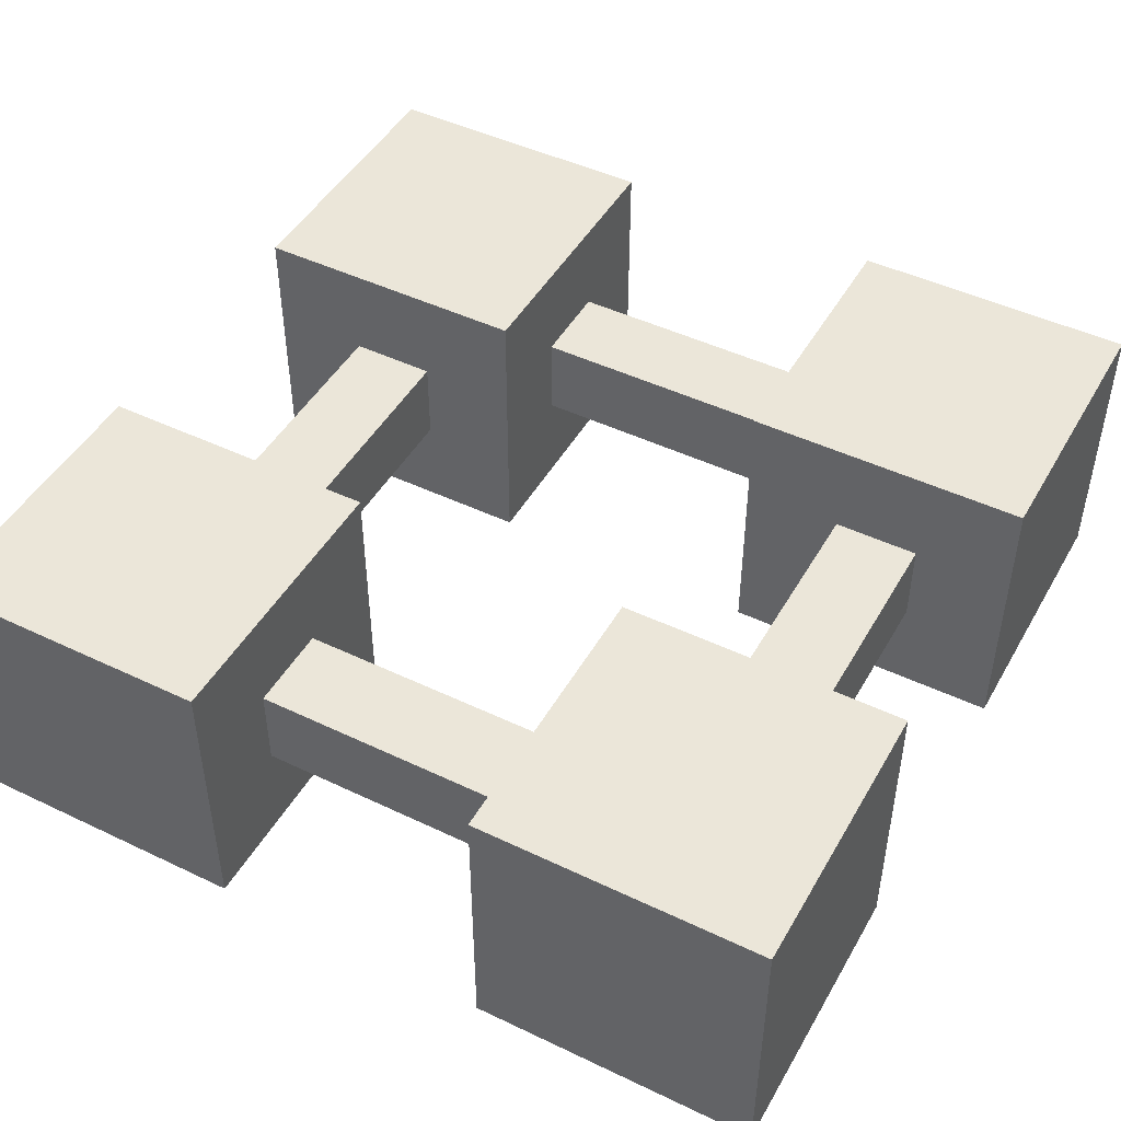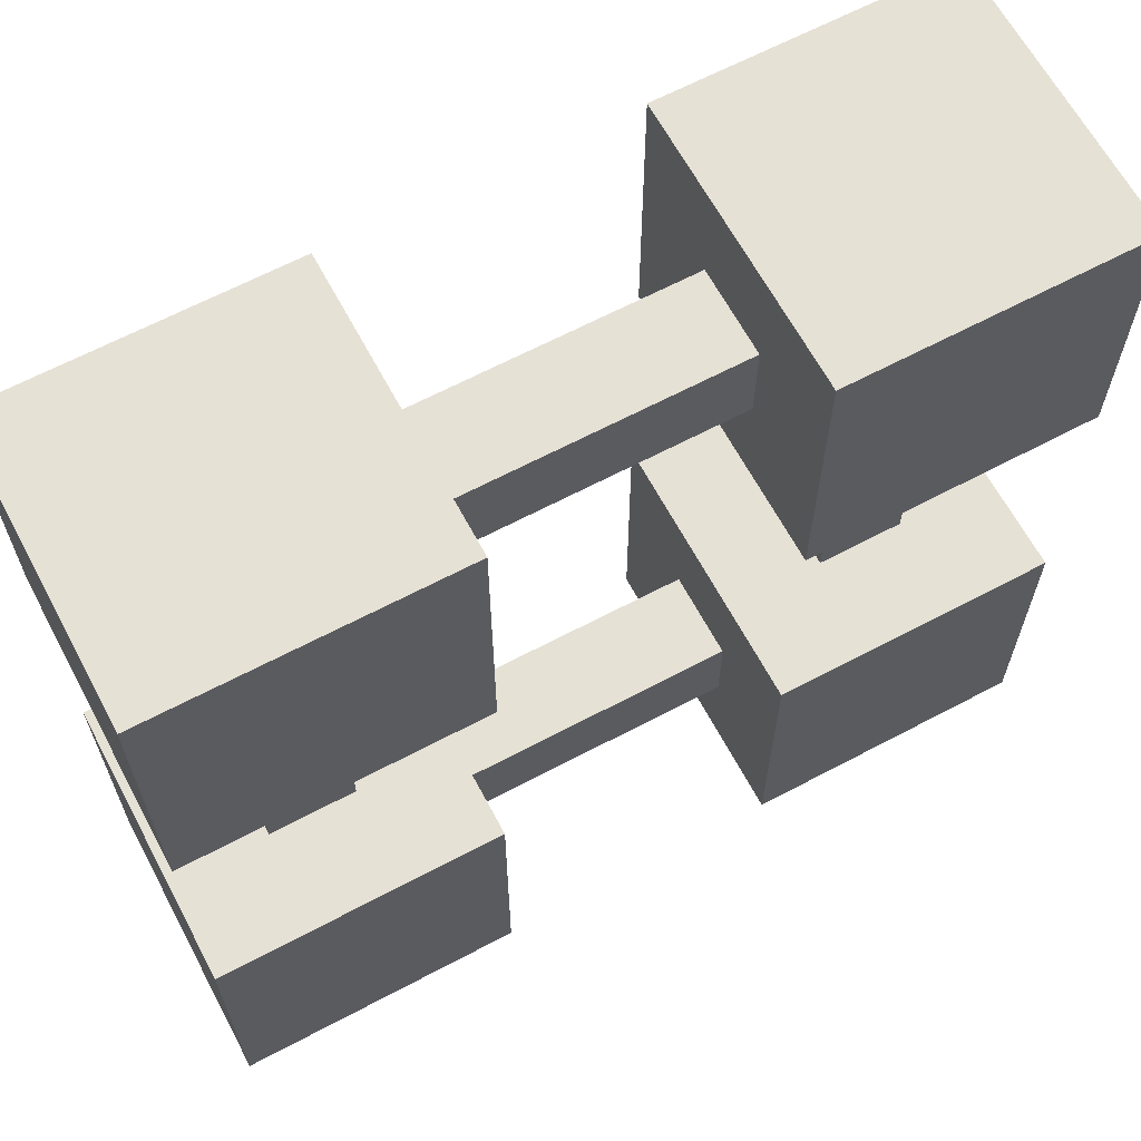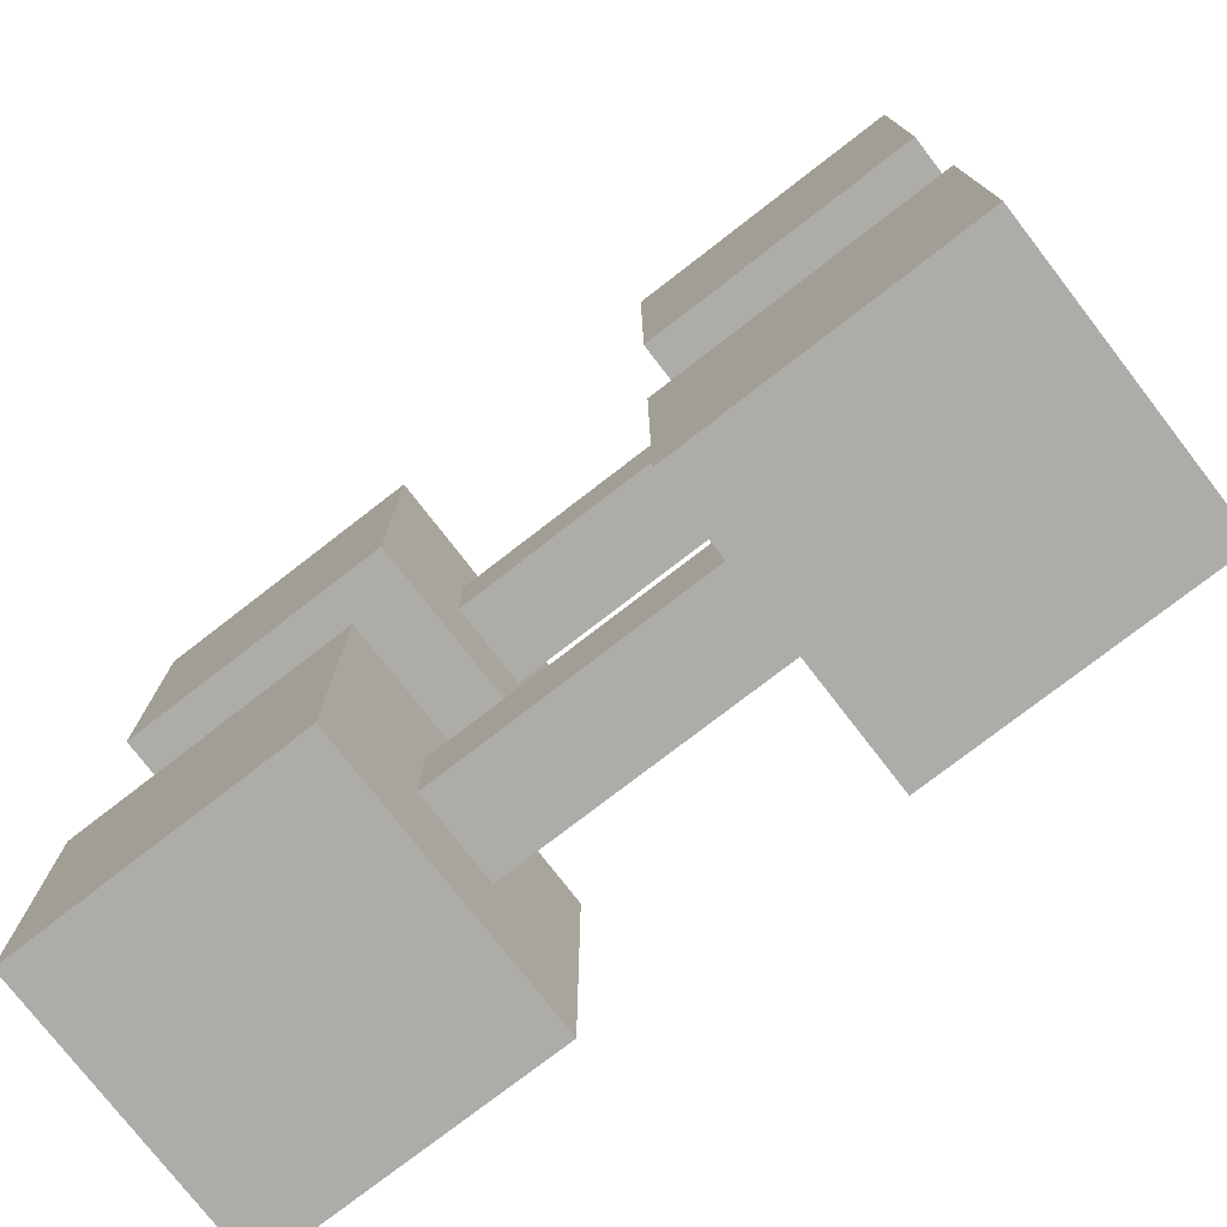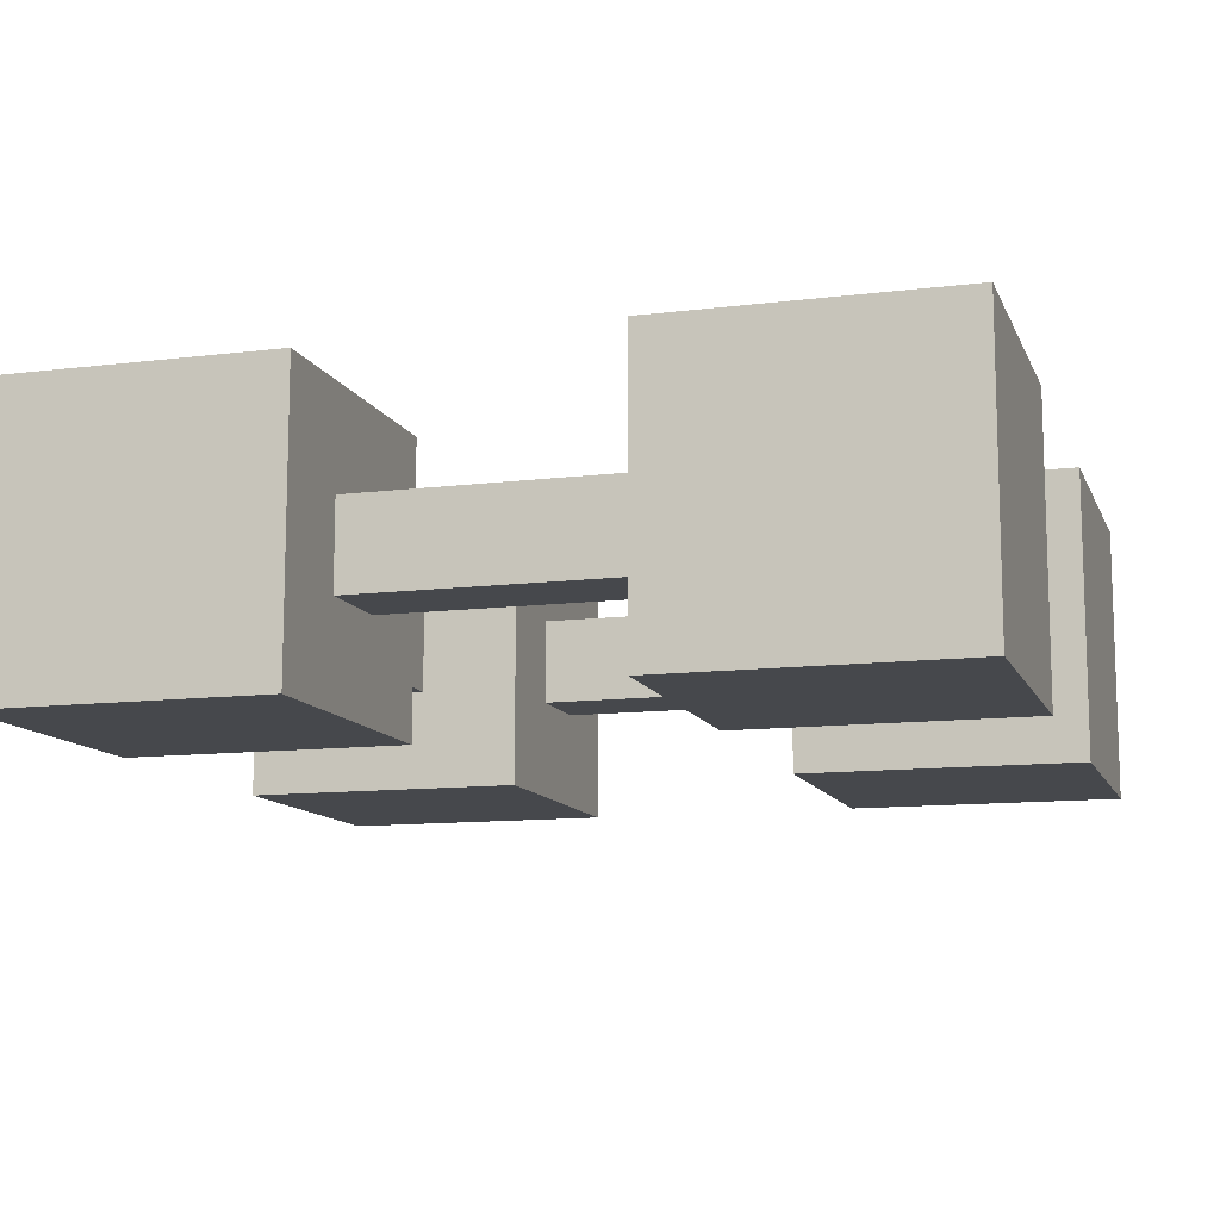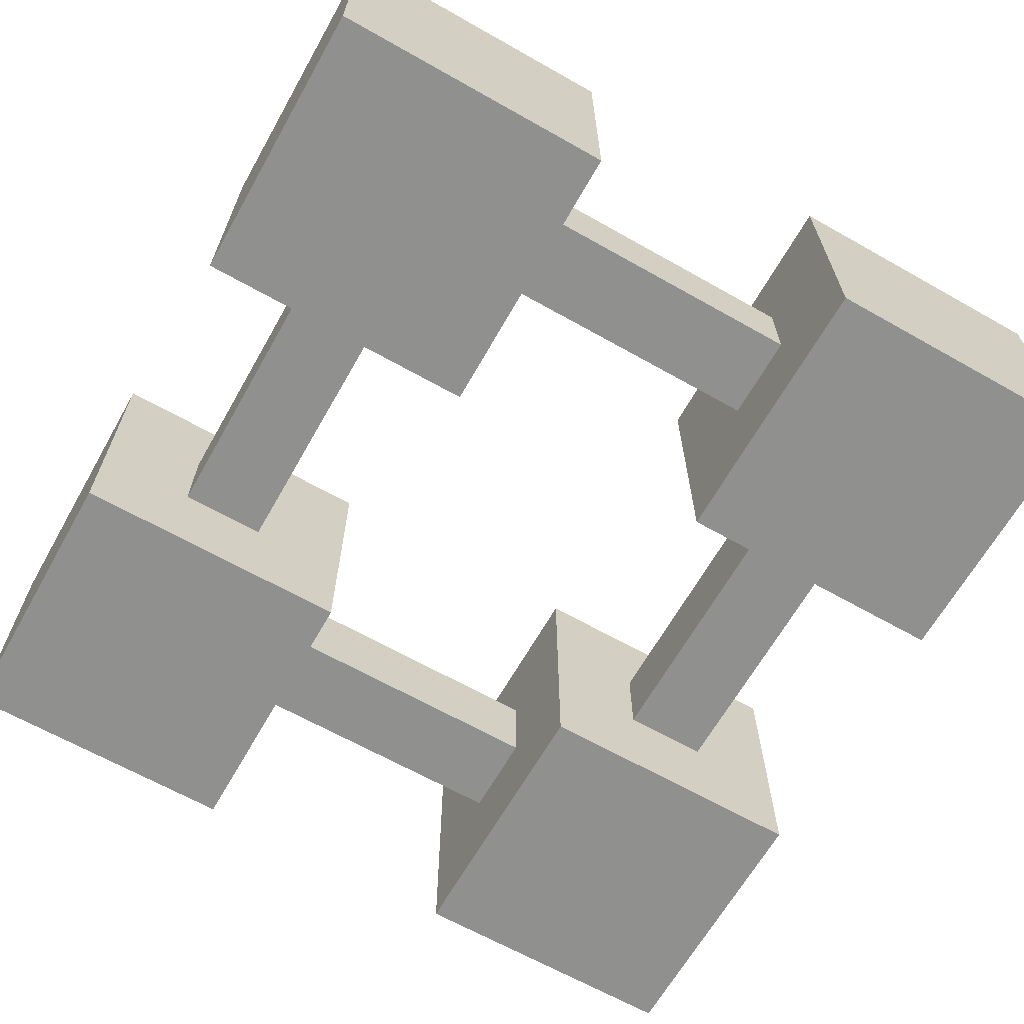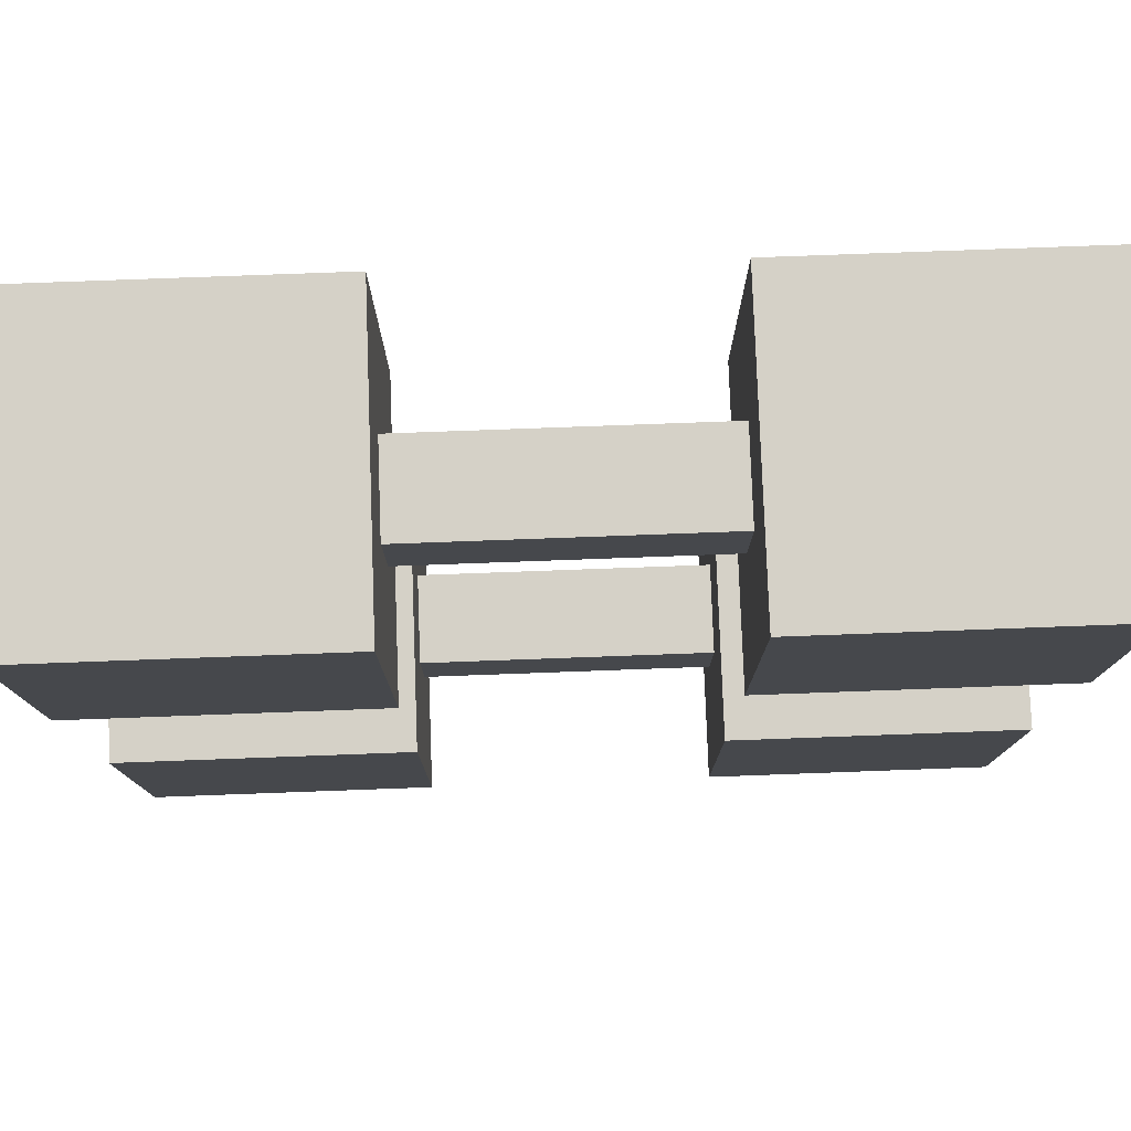
<metadata>
{"format":"obj","ext":"obj","renderer":"f3d","projection":"perspective","resolution":1024,"background":"white","views":[{"elev":46.7,"azim":118.5,"up":"+Y"},{"elev":64.6,"azim":151.9,"up":"+Z"},{"elev":-76.7,"azim":-142.3,"up":"+Z"},{"elev":-11.5,"azim":-73.3,"up":"+Y"},{"elev":-65.5,"azim":150.4,"up":"+Y"},{"elev":78.8,"azim":177.9,"up":"+Z"}]}
</metadata>
<code>
g Mesh1 CUBE1 Model
v 3.91 3.91 -3.91
v 3.91 3.91 -0
v 3.91 0 -0
v 3.91 0 -3.91
f 1 2 3 4
v 2.394e-16 3.91 -3.91
v 2.394e-16 3.91 -0
f 2 1 5 6
v 0 0 -3.91
f 5 1 4 7
v 0 0 -0
f 8 7 4 3
f 7 8 6 5
f 2 6 8 3
g Mesh2 CUBE2 Model
v 3.91 3.91 -11.73
v 3.91 3.91 -7.82
v 3.91 0 -7.82
v 3.91 0 -11.73
f 9 10 11 12
v 2.394e-16 3.91 -11.73
v 2.394e-16 3.91 -7.82
f 10 9 13 14
v 0 0 -11.73
f 13 9 12 15
v 0 0 -7.82
f 16 15 12 11
f 15 16 14 13
f 10 14 16 11
g Mesh3 CUBE3 Model
v 2.55 2.55 -7.82
v 2.55 2.55 -3.91
v 2.55 1.36 -3.91
v 2.55 1.36 -7.82
f 17 18 19 20
v 1.36 2.55 -7.82
v 1.36 2.55 -3.91
f 18 17 21 22
v 1.36 1.36 -7.82
f 21 17 20 23
v 1.36 1.36 -3.91
f 24 23 20 19
f 23 24 22 21
f 18 22 24 19
g Mesh4 CUBE4 Model
v 11.73 3.91 4.331e-15
v 7.82 3.91 2.888e-15
v 7.82 0 2.888e-15
v 11.73 0 4.331e-15
f 25 26 27 28
v 11.73 3.91 -3.91
v 7.82 3.91 -3.91
f 26 25 29 30
v 11.73 0 -3.91
f 29 25 28 31
v 7.82 0 -3.91
f 32 31 28 27
f 31 32 30 29
f 26 30 32 27
g Mesh5 CUBE5 Model
v 7.82 2.55 -1.36
v 3.91 2.55 -1.36
v 3.91 1.36 -1.36
v 7.82 1.36 -1.36
f 33 34 35 36
v 7.82 2.55 -2.55
v 3.91 2.55 -2.55
f 34 33 37 38
v 7.82 1.36 -2.55
f 37 33 36 39
v 3.91 1.36 -2.55
f 40 39 36 35
f 39 40 38 37
f 34 38 40 35
g Mesh6 CUBE6 Model
v 3.91 2.55 -10.37
v 7.82 2.55 -10.37
v 7.82 1.36 -10.37
v 3.91 1.36 -10.37
f 41 42 43 44
v 3.91 2.55 -9.18
v 7.82 2.55 -9.18
f 42 41 45 46
v 3.91 1.36 -9.18
f 45 41 44 47
v 7.82 1.36 -9.18
f 48 47 44 43
f 47 48 46 45
f 42 46 48 43
g Mesh7 CUBE7 Model
v 9.18 2.55 -3.91
v 9.18 2.55 -7.82
v 9.18 1.36 -7.82
v 9.18 1.36 -3.91
f 49 50 51 52
v 10.37 2.55 -3.91
v 10.37 2.55 -7.82
f 50 49 53 54
v 10.37 1.36 -3.91
f 53 49 52 55
v 10.37 1.36 -7.82
f 56 55 52 51
f 55 56 54 53
f 50 54 56 51
g Mesh8 CUBE8 Model
v 7.82 3.91 -7.82
v 7.82 3.91 -11.73
v 7.82 0 -11.73
v 7.82 0 -7.82
f 57 58 59 60
v 11.73 3.91 -7.82
v 11.73 3.91 -11.73
f 58 57 61 62
v 11.73 0 -7.82
f 61 57 60 63
v 11.73 0 -11.73
f 64 63 60 59
f 63 64 62 61
f 58 62 64 59

</code>
